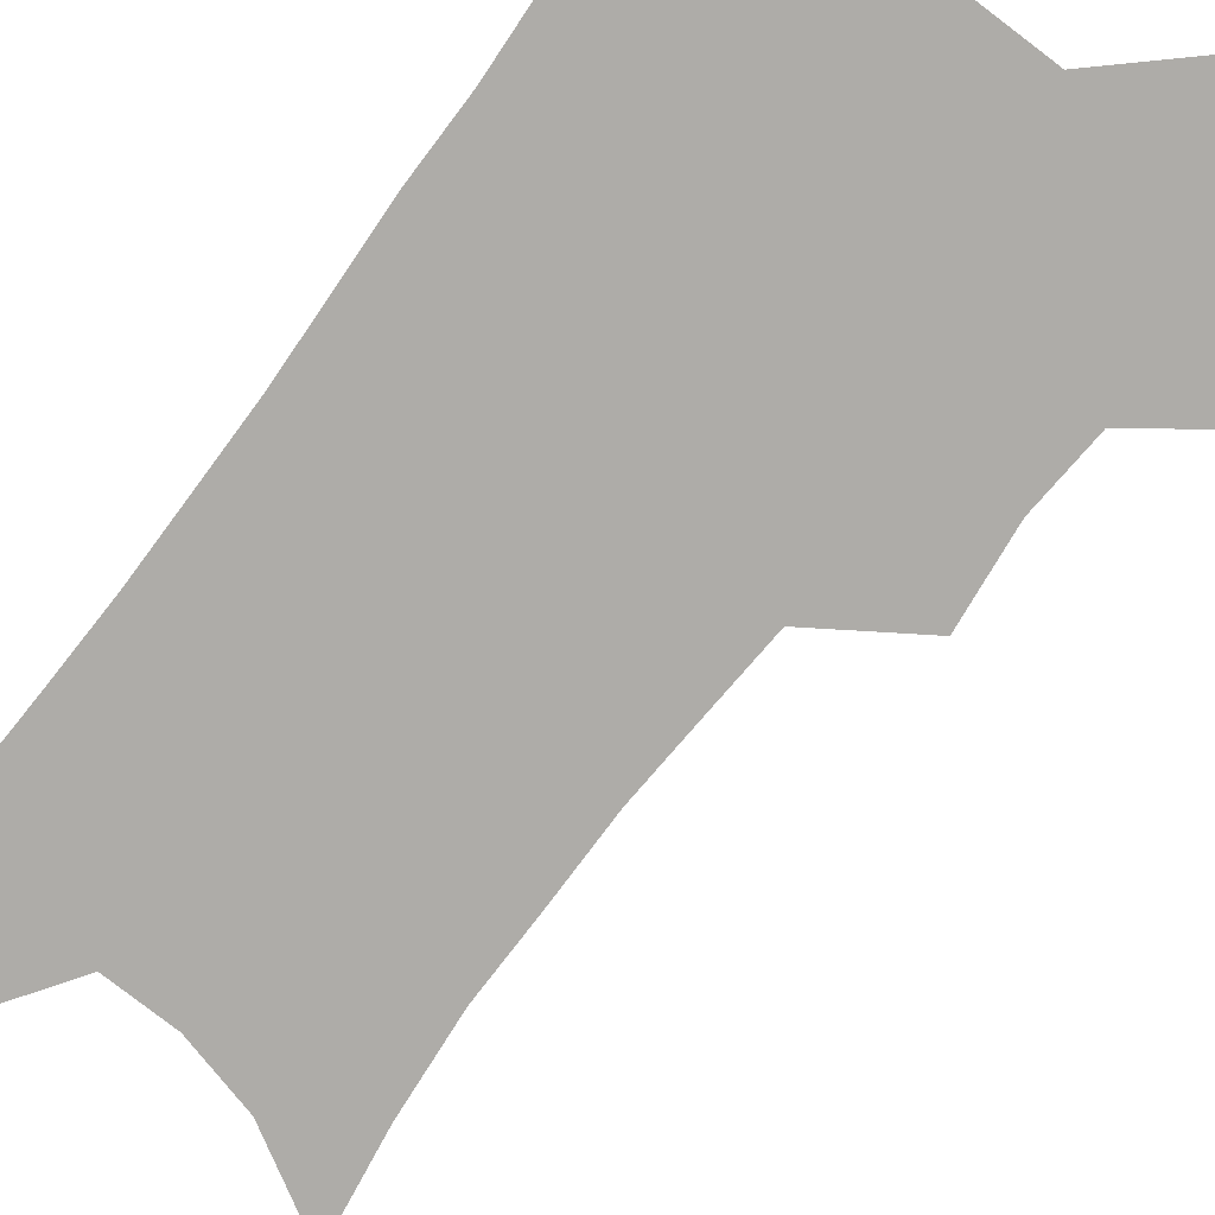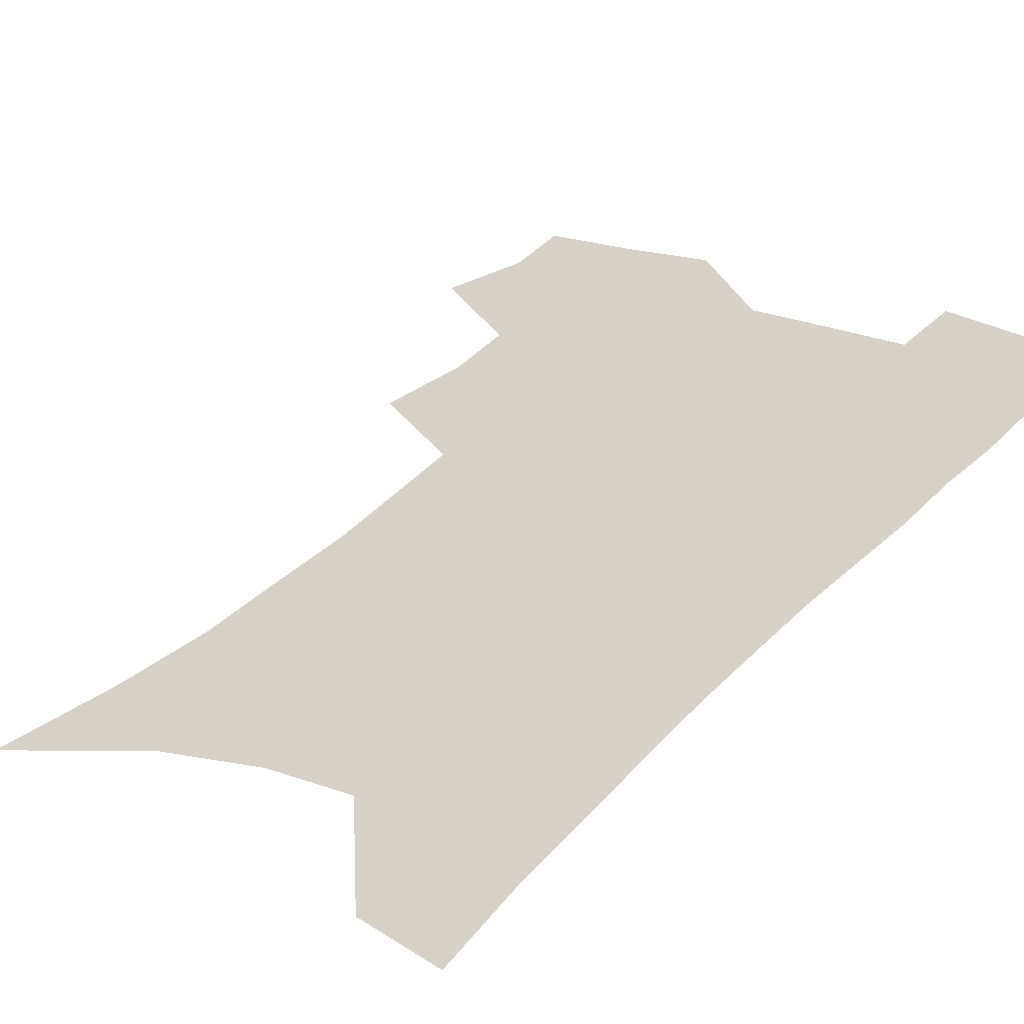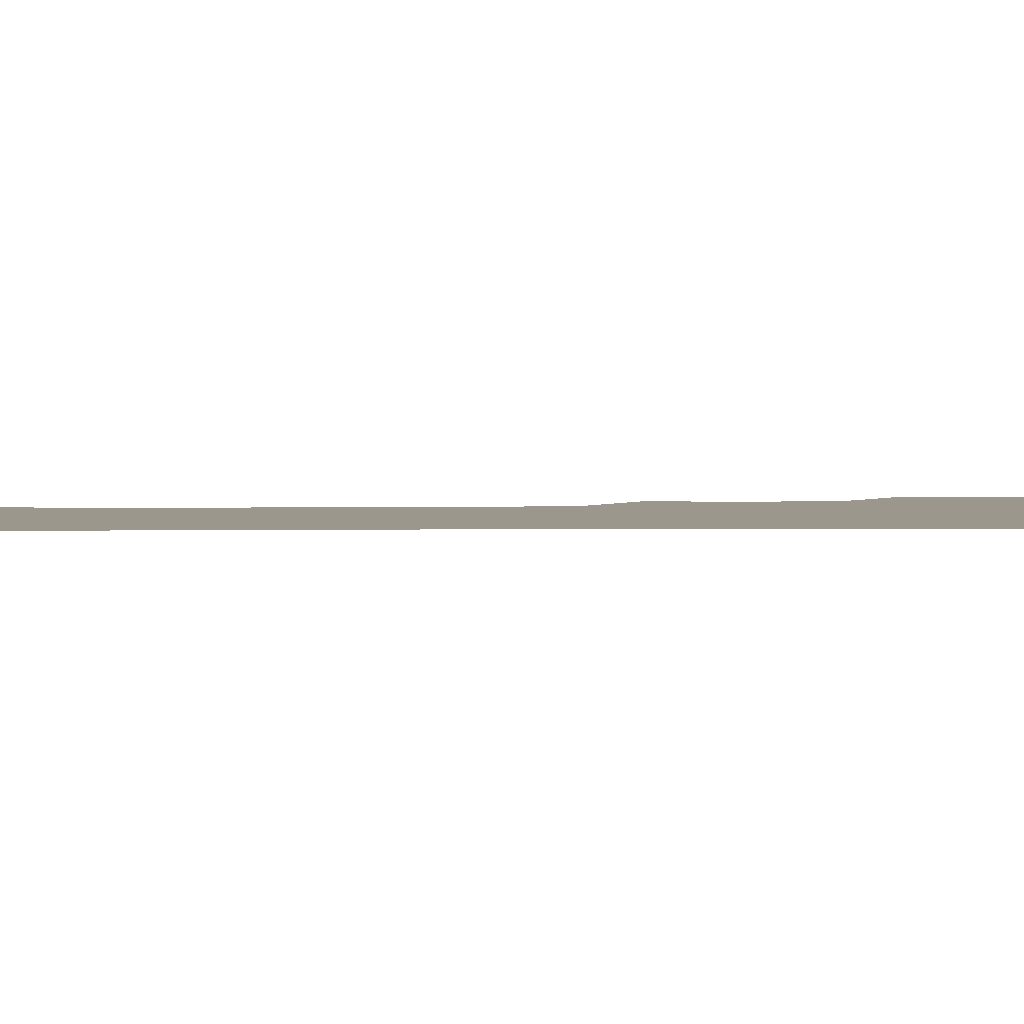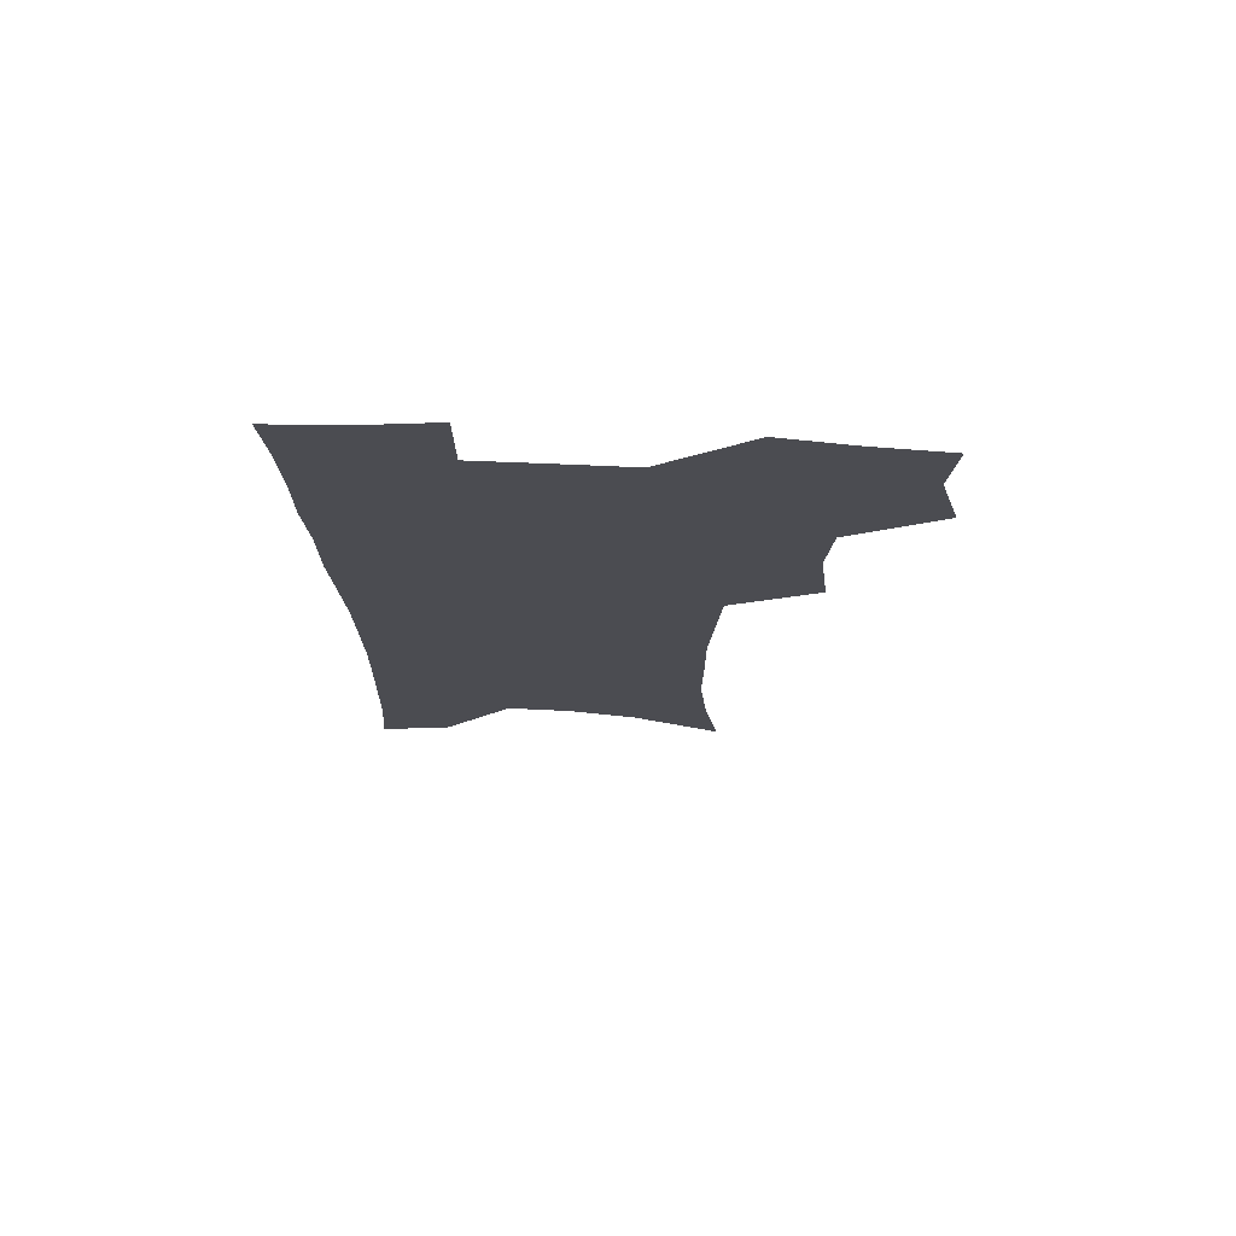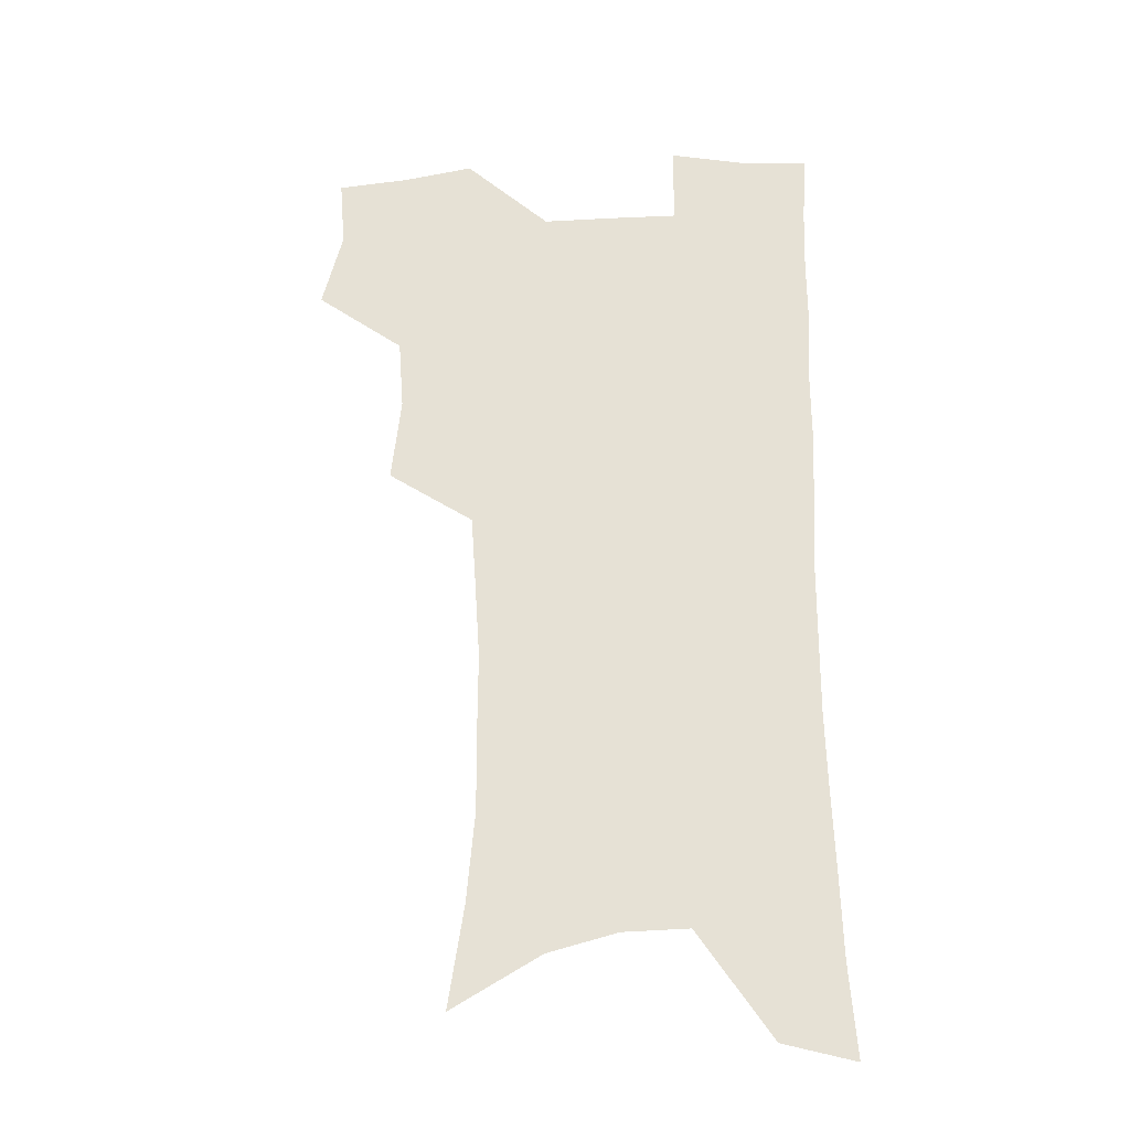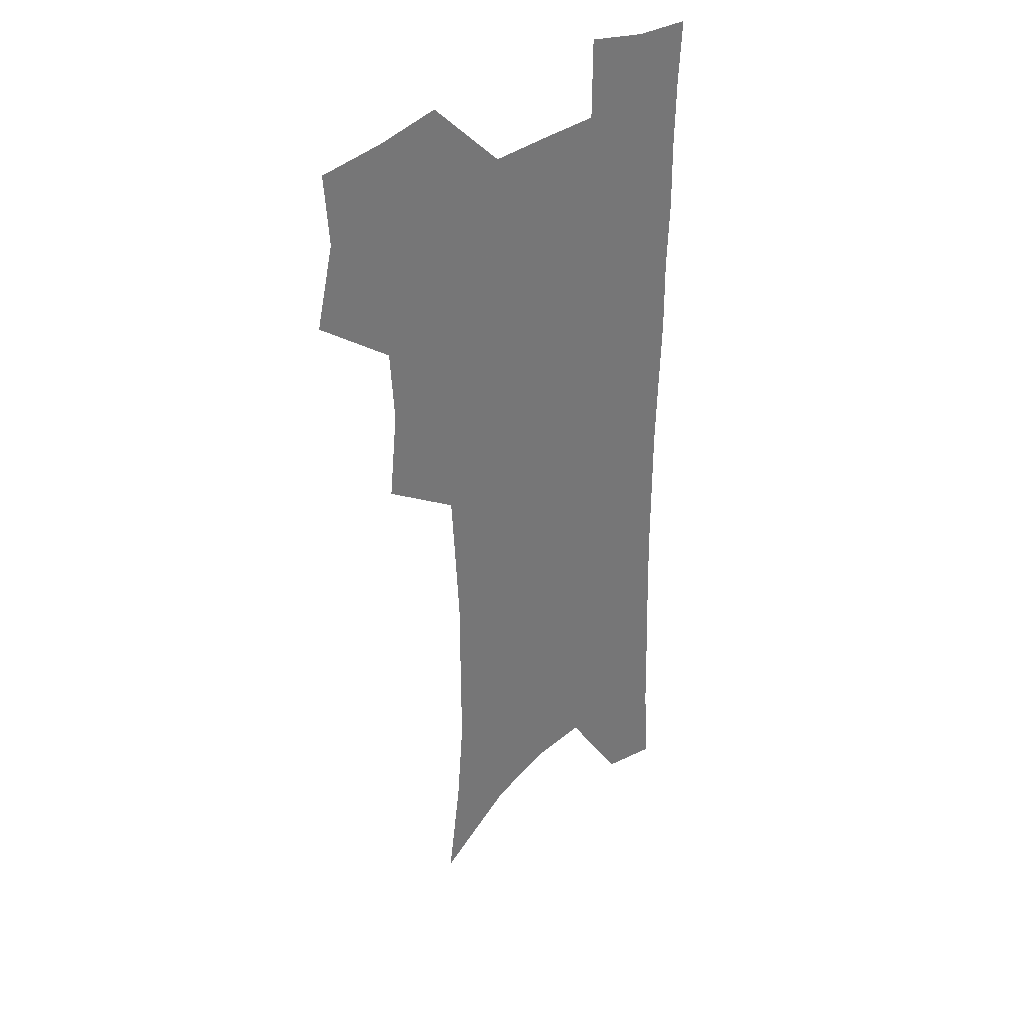
<metadata>
{"format":"obj","ext":"obj","renderer":"f3d","projection":"perspective","resolution":1024,"background":"white","views":[{"elev":-76.8,"azim":143.2,"up":"+Z"},{"elev":26.9,"azim":31.1,"up":"+Z"},{"elev":2.6,"azim":87.1,"up":"+Z"},{"elev":74.7,"azim":-177.6,"up":"+Y"},{"elev":-28.4,"azim":4.4,"up":"+Y"},{"elev":34.2,"azim":-47.2,"up":"+Y"}]}
</metadata>
<code>
v 476.1 502.9 0
v 484.4 534.9 0
v 482 563.7 0
v 509.9 412.2 0
v 513.8 447.2 0
v 511.6 476.8 0
v 517.8 509.1 0
v 515.2 537.1 0
v 511.5 566.4 0
v 539.1 182.5 0
v 545.5 224.1 0
v 548.7 261.1 0
v 548.5 293.2 0
v 548.6 327.4 0
v 546.7 358.4 0
v 544.6 389.3 0
v 546.3 423.2 0
v 545.5 452.4 0
v 546.5 482.3 0
v 546.7 510.6 0
v 544.5 539.2 0
v 539.9 571.2 0
v 575.3 203.7 0
v 577.1 239.5 0
v 577.3 272.2 0
v 576.4 303.1 0
v 576.6 336.4 0
v 576.1 367.8 0
v 575.5 398 0
v 574.7 426.7 0
v 574.7 455.5 0
v 575.4 483.8 0
v 576.3 511.5 0
v 574.5 539.5 0
v 603.5 211.2 0
v 603.4 244 0
v 603.5 278.1 0
v 603.1 309.6 0
v 602.7 340 0
v 602.5 370.3 0
v 602.5 401.1 0
v 602.8 430.3 0
v 603.1 458 0
v 603.1 484.7 0
v 603.4 512.1 0
v 603 539.7 0
v 630.1 212 0
v 629.1 247.5 0
v 628.7 279.7 0
v 628.4 310.6 0
v 628.1 341.4 0
v 628.7 368.7 0
v 628.4 401.3 0
v 629 429.4 0
v 629.2 457.8 0
v 630.3 484.2 0
v 630.7 512.1 0
v 631.1 539.5 0
v 631.4 572.9 0
v 659.9 168.2 0
v 656.9 207.5 0
v 655.4 242.8 0
v 654.3 276.1 0
v 654.5 306.5 0
v 653.6 338.8 0
v 654.7 367.3 0
v 656.3 395.8 0
v 655.6 427.1 0
v 657 454.9 0
v 657.8 482.9 0
v 657.9 511.2 0
v 659.1 538.5 0
v 661.6 566.8 0
v 688.7 160.5 0
v 685.9 198.1 0
v 684.9 231.7 0
v 683.7 265.1 0
v 682.8 297.6 0
v 683 329 0
v 683.1 360 0
v 684.4 390 0
v 685.8 419.9 0
v 685.6 450.9 0
v 687.2 479.5 0
v 686.9 509 0
v 687.7 537 0
v 689.7 564.7 0
f 6 7 1
f 1 7 2
f 7 8 2
f 2 8 3
f 8 9 3
f 16 17 4
f 4 17 5
f 17 18 5
f 5 18 6
f 18 19 6
f 6 19 7
f 19 20 7
f 7 20 8
f 20 21 8
f 8 21 9
f 21 22 9
f 10 23 11
f 23 24 11
f 11 24 12
f 24 25 12
f 12 25 13
f 25 26 13
f 13 26 14
f 26 27 14
f 14 27 15
f 27 28 15
f 15 28 16
f 28 29 16
f 16 29 17
f 29 30 17
f 17 30 18
f 30 31 18
f 18 31 19
f 31 32 19
f 19 32 20
f 32 33 20
f 20 33 21
f 33 34 21
f 21 34 22
f 23 35 24
f 35 36 24
f 24 36 25
f 36 37 25
f 25 37 26
f 37 38 26
f 26 38 27
f 38 39 27
f 27 39 28
f 39 40 28
f 28 40 29
f 40 41 29
f 29 41 30
f 41 42 30
f 30 42 31
f 42 43 31
f 31 43 32
f 43 44 32
f 32 44 33
f 44 45 33
f 33 45 34
f 45 46 34
f 35 47 36
f 47 48 36
f 36 48 37
f 48 49 37
f 37 49 38
f 49 50 38
f 38 50 39
f 50 51 39
f 39 51 40
f 51 52 40
f 40 52 41
f 52 53 41
f 41 53 42
f 53 54 42
f 42 54 43
f 54 55 43
f 43 55 44
f 55 56 44
f 44 56 45
f 56 57 45
f 45 57 46
f 57 58 46
f 60 61 47
f 47 61 48
f 61 62 48
f 48 62 49
f 62 63 49
f 49 63 50
f 63 64 50
f 50 64 51
f 64 65 51
f 51 65 52
f 65 66 52
f 52 66 53
f 66 67 53
f 53 67 54
f 67 68 54
f 54 68 55
f 68 69 55
f 55 69 56
f 69 70 56
f 56 70 57
f 70 71 57
f 57 71 58
f 71 72 58
f 58 72 59
f 72 73 59
f 60 74 61
f 74 75 61
f 61 75 62
f 75 76 62
f 62 76 63
f 76 77 63
f 63 77 64
f 77 78 64
f 64 78 65
f 78 79 65
f 65 79 66
f 79 80 66
f 66 80 67
f 80 81 67
f 67 81 68
f 81 82 68
f 68 82 69
f 82 83 69
f 69 83 70
f 83 84 70
f 70 84 71
f 84 85 71
f 71 85 72
f 85 86 72
f 72 86 73
f 86 87 73

</code>
